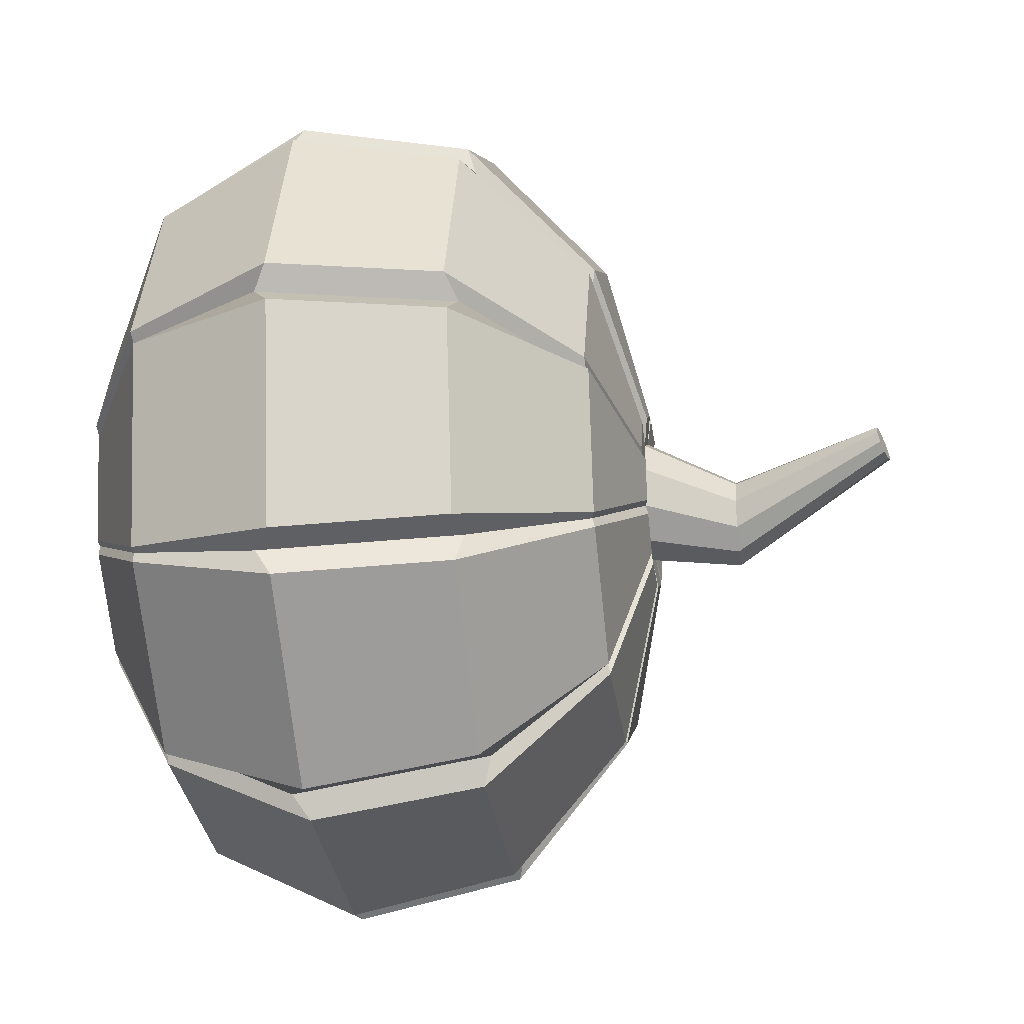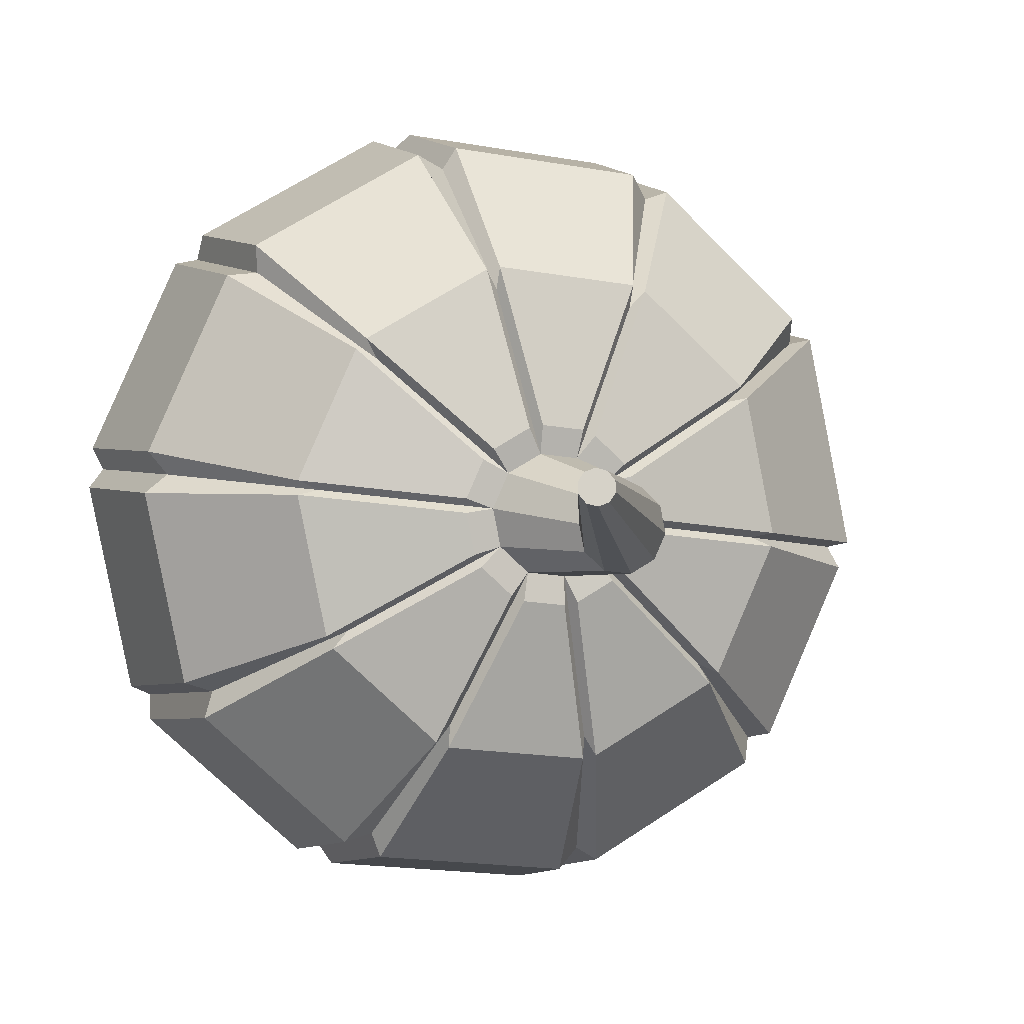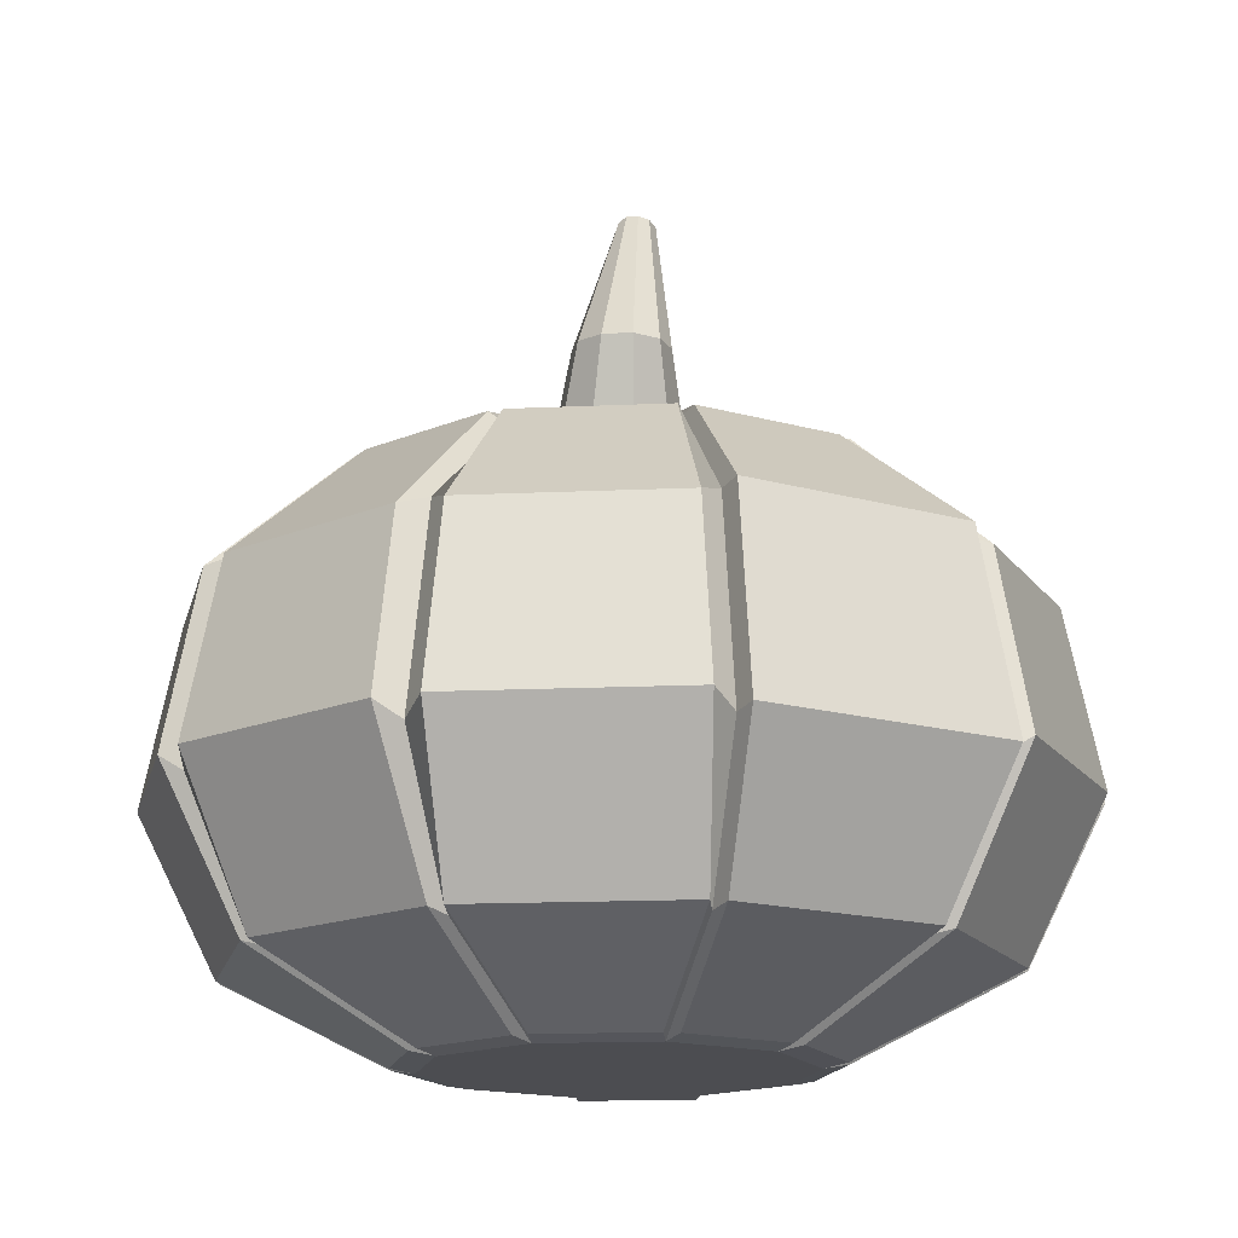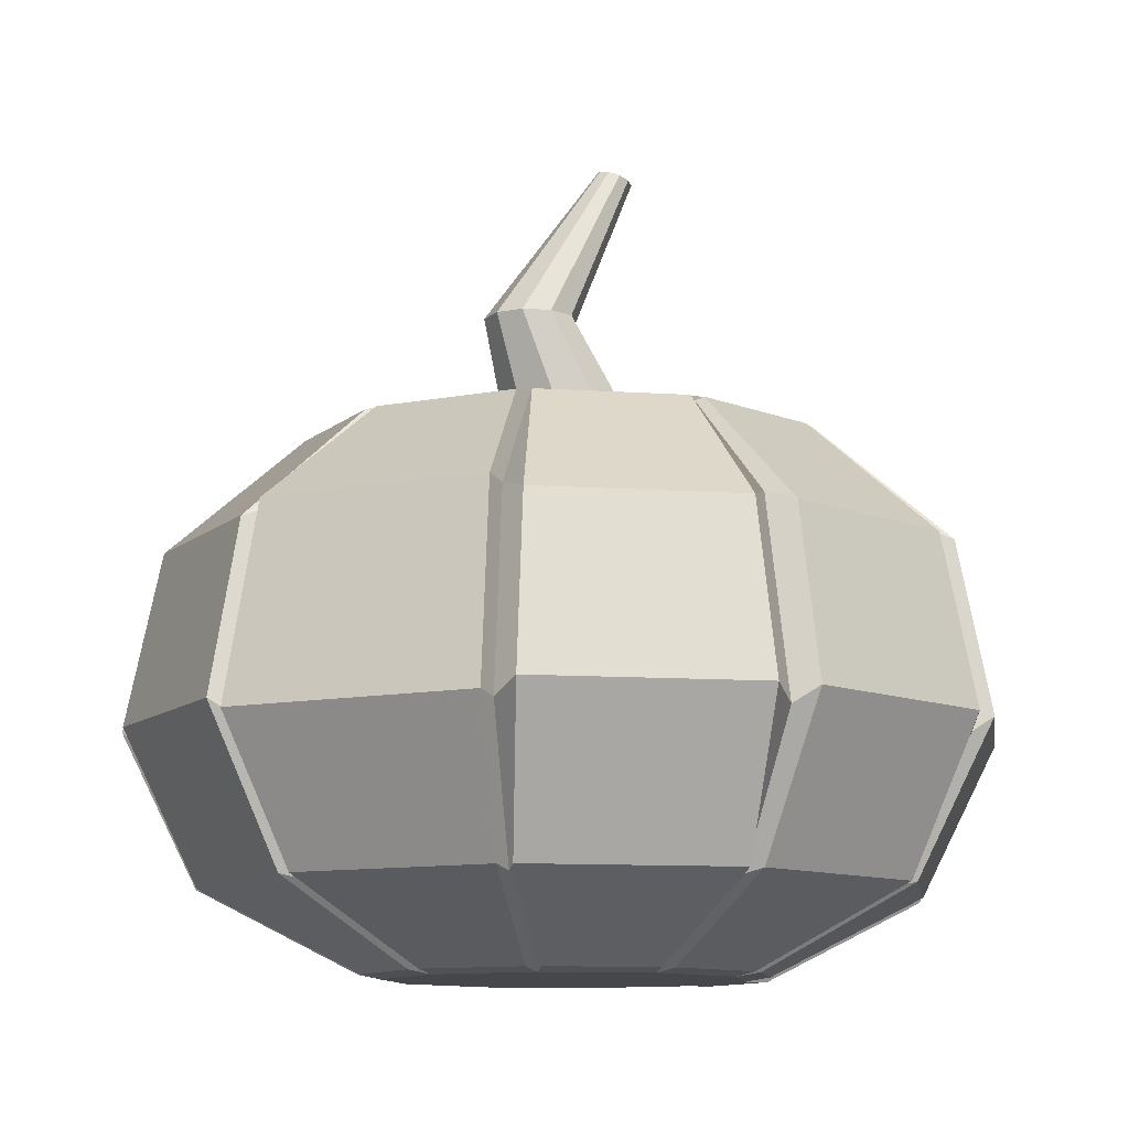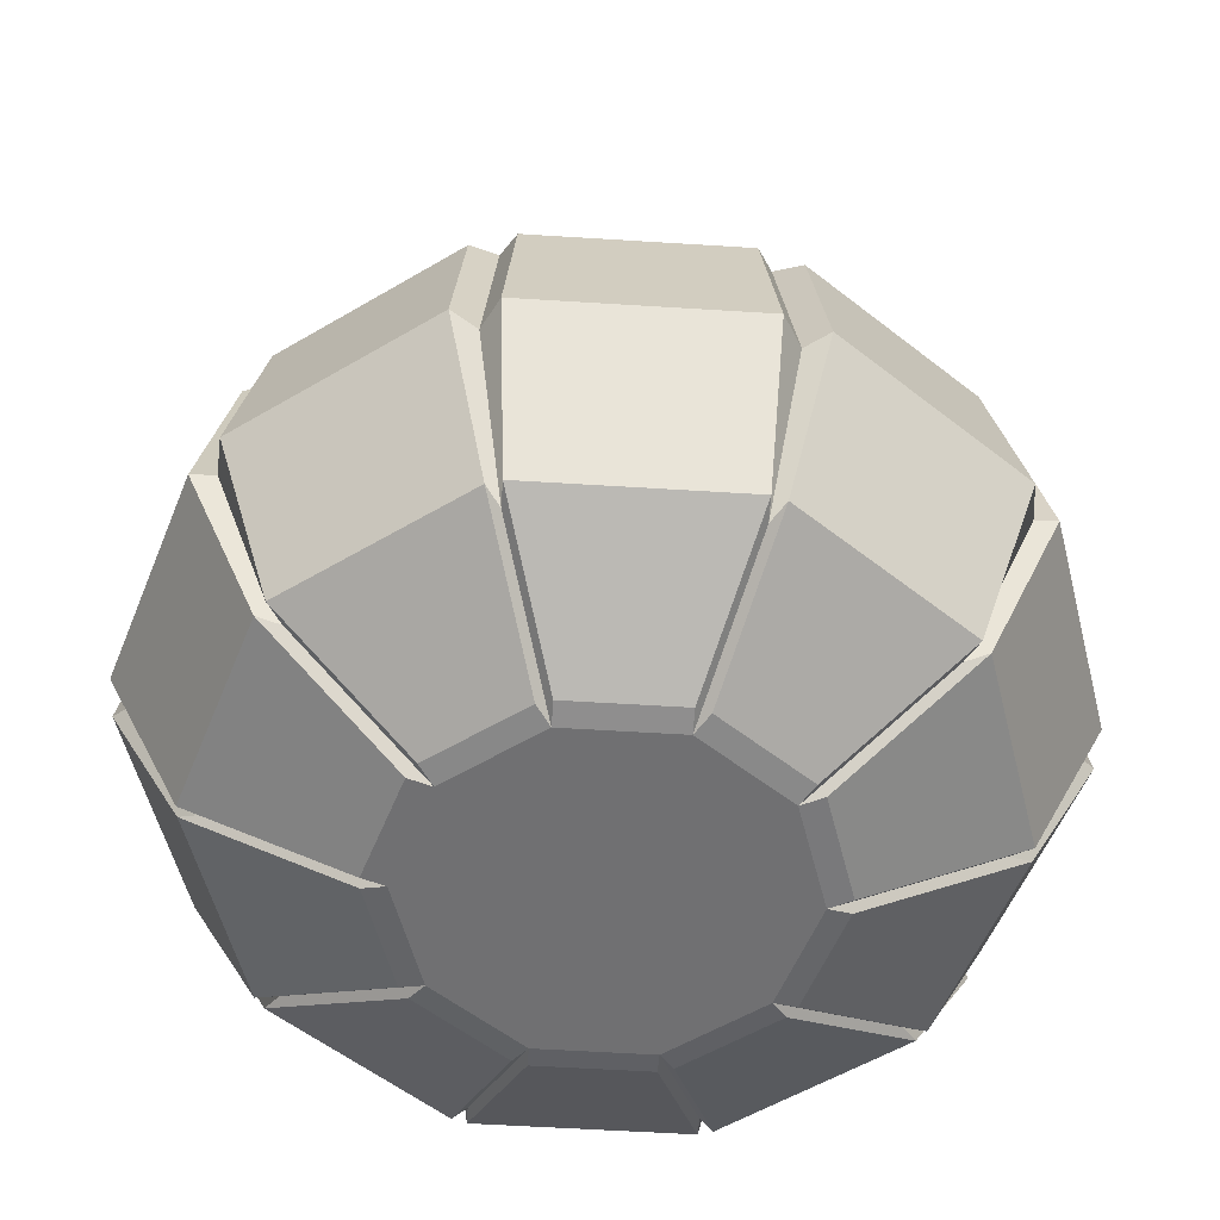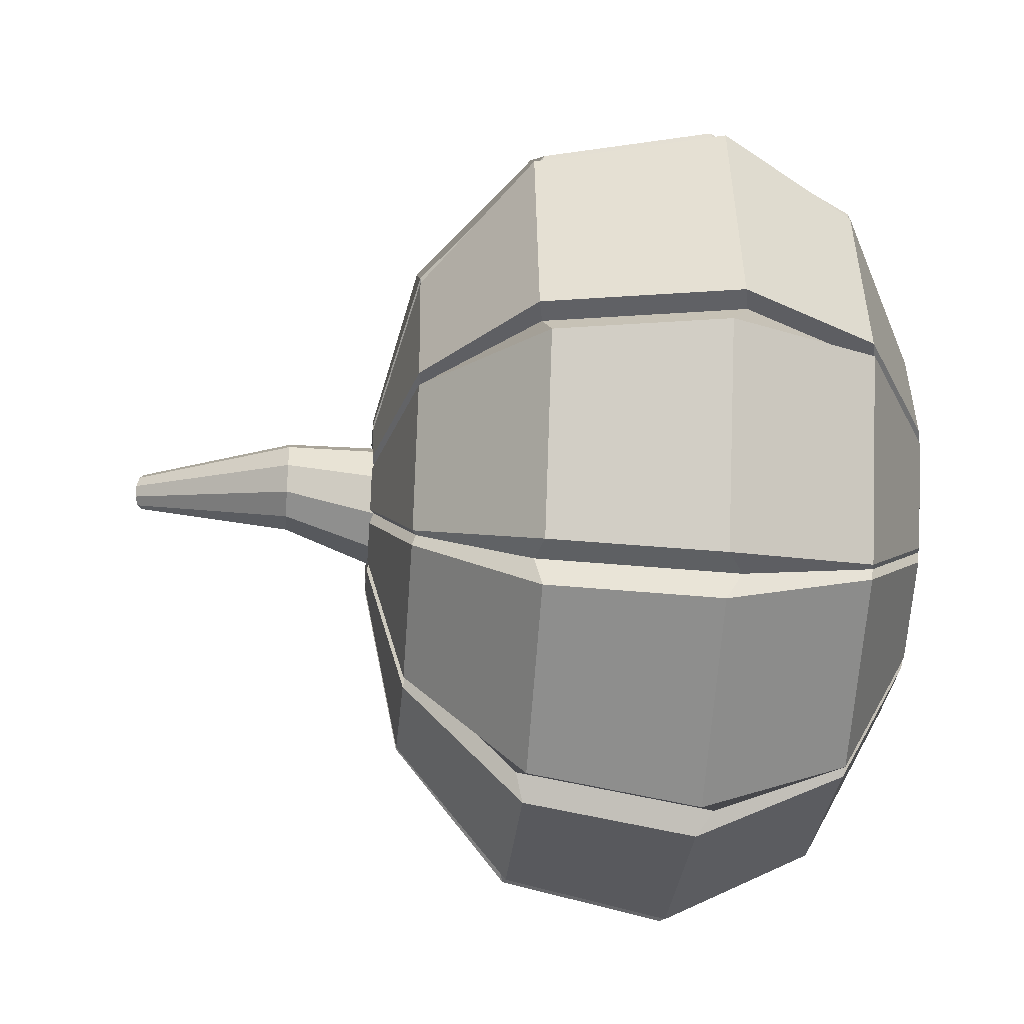
<metadata>
{"format":"obj","ext":"obj","renderer":"f3d","projection":"perspective","resolution":1024,"background":"white","views":[{"elev":-26.4,"azim":98.2,"up":"+Z"},{"elev":1.3,"azim":162.9,"up":"+Z"},{"elev":-16.2,"azim":-109.0,"up":"+Y"},{"elev":-10.8,"azim":-51.9,"up":"+Y"},{"elev":-55.0,"azim":133.8,"up":"+Y"},{"elev":-36.0,"azim":-94.8,"up":"+Z"}]}
</metadata>
<code>
o Pumpkin_Crop_Cylinder.001
v 0.04986 0.00323 -0.1101
v 0.06674 0.3554 -0.1474
v 0.1051 0.00323 -0.05977
v 0.1406 0.3554 -0.08
v 0.1201 0.00323 0.0134
v 0.1608 0.3554 0.01793
v 0.08931 0.00323 0.08145
v 0.1195 0.3554 0.109
v 0.02438 0.00323 0.1184
v 0.03263 0.3554 0.1585
v -0.04986 0.00323 0.1101
v -0.06674 0.3554 0.1474
v -0.1051 0.00323 0.05977
v -0.1406 0.3554 0.08
v -0.1201 0.00323 -0.0134
v -0.1608 0.3554 -0.01793
v -0.08931 0.00323 -0.08145
v -0.1195 0.3554 -0.109
v -0.02438 0.00323 -0.1184
v -0.03263 0.3554 -0.1585
v 0.09361 0.05685 -0.2067
v 0.1972 0.05685 -0.1122
v 0.2255 0.05685 0.02515
v 0.1677 0.05685 0.1529
v 0.04577 0.05685 0.2223
v -0.09361 0.05685 0.2067
v -0.1972 0.05685 0.1122
v -0.2255 0.05685 -0.02515
v -0.1677 0.05685 -0.1529
v -0.04577 0.05685 -0.2223
v 0.1162 0.1511 -0.2567
v 0.2449 0.1511 -0.1393
v 0.28 0.1511 0.03123
v 0.2082 0.1511 0.1898
v 0.05683 0.1511 0.276
v -0.1162 0.1511 0.2567
v -0.2449 0.1511 0.1393
v -0.28 0.1511 -0.03123
v -0.2082 0.1511 -0.1898
v -0.05683 0.1511 -0.276
v 0.1052 0.282 -0.2324
v 0.2217 0.282 -0.1261
v 0.2535 0.282 0.02827
v 0.1885 0.282 0.1719
v 0.05145 0.282 0.2499
v -0.1052 0.282 0.2324
v -0.2217 0.282 0.1261
v -0.2535 0.282 -0.02827
v -0.1885 0.282 -0.1719
v -0.05145 0.282 -0.2499
v 0.03797 0.3828 -0.0216
v 0.01802 0.3828 -0.0398
v 0.04342 0.3828 0.004842
v 0.03228 0.3828 0.02944
v 0.008812 0.3828 0.04279
v -0.01802 0.3828 0.0398
v -0.03797 0.3828 0.0216
v -0.04342 0.3828 -0.004842
v -0.03228 0.3828 -0.02944
v -0.008812 0.3828 -0.04279
v 0.2403 0.05685 0.03182
v 0.1349 0.00323 0.02007
v 0.104 0.00323 0.08812
v 0.1343 0.3554 0.1157
v 0.1755 0.3554 0.0246
v 0.1824 0.05685 0.1596
v 0.2889 0.1592 0.04708
v 0.2259 0.1592 0.186
v 0.2657 0.2738 0.04449
v 0.2087 0.2738 0.1703
v 0.05029 0.3828 0.03909
v 0.06255 0.3828 0.01201
v 0.1755 0.05964 0.1668
v 0.09719 0.006025 0.09529
v 0.03226 0.006025 0.1322
v 0.04051 0.3582 0.1723
v 0.1274 0.3582 0.1229
v 0.05365 0.05964 0.2361
v 0.2059 0.162 0.2077
v 0.07331 0.162 0.2831
v 0.1887 0.2766 0.1919
v 0.0686 0.2766 0.2602
v 0.01758 0.3856 0.06097
v 0.04343 0.3856 0.04627
v 0.04401 0.05964 0.2381
v 0.02261 0.006025 0.1342
v -0.05163 0.006025 0.1259
v -0.0685 0.3582 0.1632
v 0.03087 0.3582 0.1743
v -0.09538 0.05964 0.2225
v 0.04451 0.162 0.289
v -0.1071 0.162 0.2721
v 0.03981 0.2766 0.2662
v -0.09747 0.2766 0.2509
v -0.02161 0.3856 0.05966
v 0.007939 0.3856 0.06296
v -0.1043 0.05964 0.2185
v -0.0606 0.006025 0.1219
v -0.1158 0.006025 0.07154
v -0.1513 0.3582 0.09177
v -0.07747 0.3582 0.1591
v -0.208 0.05964 0.124
v -0.1339 0.162 0.26
v -0.2466 0.162 0.1572
v -0.1242 0.2766 0.2387
v -0.2263 0.2766 0.1457
v -0.05255 0.3856 0.03556
v -0.03058 0.3856 0.0556
v -0.2128 0.05964 0.1154
v -0.1207 0.006025 0.06298
v -0.1357 0.006025 -0.01018
v -0.1764 0.3582 -0.01472
v -0.1562 0.3582 0.08321
v -0.2411 0.05964 -0.02194
v -0.2605 0.1539 0.1425
v -0.2956 0.1539 -0.02801
v -0.2373 0.2847 0.1294
v -0.2691 0.2847 -0.02506
v -0.06342 0.3856 -0.002119
v -0.05742 0.3856 0.02701
v -0.24 0.05964 -0.03172
v -0.1346 0.006025 -0.01997
v -0.1038 0.006025 -0.08802
v -0.134 0.3582 -0.1156
v -0.1753 0.3582 -0.0245
v -0.1822 0.05964 -0.1595
v -0.2886 0.162 -0.04698
v -0.2257 0.162 -0.1859
v -0.2654 0.2766 -0.04439
v -0.2085 0.2766 -0.1702
v -0.05006 0.3856 -0.03899
v -0.06233 0.3856 -0.01191
v -0.1755 0.05964 -0.1668
v -0.09719 0.006025 -0.09529
v -0.03226 0.006025 -0.1322
v -0.04051 0.3582 -0.1723
v -0.1274 0.3582 -0.1229
v -0.05365 0.05964 -0.2361
v -0.2059 0.162 -0.2077
v -0.07331 0.162 -0.2831
v -0.1887 0.2766 -0.1919
v -0.0686 0.2766 -0.2602
v -0.01758 0.3856 -0.06097
v -0.04343 0.3856 -0.04627
v 0.09747 0.2766 -0.2509
v 0.0685 0.3582 -0.1632
v -0.04401 0.05964 -0.2381
v -0.02261 0.006025 -0.1342
v 0.05163 0.006025 -0.1259
v -0.03087 0.3582 -0.1743
v 0.09538 0.05964 -0.2225
v -0.04451 0.162 -0.289
v 0.1071 0.162 -0.2721
v -0.03981 0.2766 -0.2662
v 0.02161 0.3856 -0.05966
v -0.007939 0.3856 -0.06296
v 0.0606 0.006025 -0.1219
v 0.1158 0.006025 -0.07154
v 0.1513 0.3582 -0.09177
v 0.07747 0.3582 -0.1591
v 0.1242 0.2766 -0.2387
v 0.208 0.05964 -0.124
v 0.1043 0.05964 -0.2185
v 0.2466 0.162 -0.1572
v 0.1339 0.162 -0.26
v 0.2263 0.2766 -0.1457
v 0.05255 0.3856 -0.03556
v 0.03058 0.3856 -0.0556
v 0.2128 0.05964 -0.1154
v 0.1207 0.006025 -0.06298
v 0.1357 0.006025 0.01018
v 0.1764 0.3582 0.01472
v 0.1562 0.3582 -0.08321
v 0.2411 0.05964 0.02194
v 0.2611 0.162 -0.1317
v 0.2919 0.162 0.01776
v 0.2408 0.2766 -0.1201
v 0.2687 0.2766 0.01518
v 0.06342 0.3856 0.002119
v 0.05742 0.3856 -0.02701
v -0.00245 0.4452 -0.02336
v -0.01676 0.4452 -0.03641
v 0.001456 0.4452 -0.00439
v -0.006534 0.4452 0.01325
v -0.02337 0.4452 0.02283
v -0.04262 0.4452 0.02068
v -0.05693 0.4452 0.007633
v -0.06083 0.4452 -0.01134
v -0.05284 0.4452 -0.02898
v -0.03601 0.4452 -0.03856
v 0.03762 0.5514 0.01754
v 0.03325 0.5539 0.0116
v 0.03751 0.5496 0.02515
v 0.03299 0.5493 0.03151
v 0.02578 0.5506 0.03419
v 0.01862 0.553 0.03218
v 0.01426 0.5556 0.02623
v 0.01436 0.5574 0.01863
v 0.01888 0.5576 0.01227
v 0.0261 0.5563 0.009581
f 42 32 164 166
f 42 4 173 177
f 53 54 71 72
f 9 7 74 75
f 12 46 94 88
f 36 46 105 103
f 57 58 119 120
f 29 17 123 126
f 18 49 130 124
f 60 52 155 156
f 60 20 136 143
f 1 3 5 7 9 11 13 15 17 19
f 30 19 135 138
f 20 60 156 150
f 28 38 127 121
f 28 15 111 114
f 46 12 101 105
f 25 35 91 85
f 45 35 80 82
f 54 8 64 71
f 3 22 169 170
f 4 42 166 159
f 49 18 137 141
f 19 30 147 148
f 38 48 129 127
f 14 57 120 113
f 57 14 100 107
f 35 45 93 91
f 8 54 84 77
f 5 23 61 62
f 23 5 171 174
f 22 3 158 162
f 59 60 143 144
f 21 1 149 151
f 59 18 124 131
f 38 28 114 116
f 56 57 107 108
f 11 9 86 87
f 10 45 82 76
f 6 53 72 65
f 51 53 179 180
f 1 21 163 157
f 48 38 116 118
f 13 11 98 99
f 45 10 89 93
f 24 34 79 73
f 21 31 165 163
f 34 24 66 68
f 53 6 172 179
f 31 21 151 153
f 18 59 144 137
f 69 65 64 70
f 62 61 66 63
f 61 67 68 66
f 67 69 70 68
f 64 65 72 71
f 7 5 62 63
f 43 6 65 69
f 33 43 69 67
f 23 33 67 61
f 8 44 70 64
f 44 34 68 70
f 24 7 63 66
f 81 77 76 82
f 74 73 78 75
f 73 79 80 78
f 79 81 82 80
f 76 77 84 83
f 35 25 78 80
f 54 55 83 84
f 44 8 77 81
f 25 9 75 78
f 55 10 76 83
f 34 44 81 79
f 7 24 73 74
f 93 89 88 94
f 86 85 90 87
f 85 91 92 90
f 91 93 94 92
f 88 89 96 95
f 46 36 92 94
f 56 12 88 95
f 36 26 90 92
f 26 11 87 90
f 9 25 85 86
f 10 55 96 89
f 55 56 95 96
f 105 101 100 106
f 98 97 102 99
f 97 103 104 102
f 103 105 106 104
f 100 101 108 107
f 12 56 108 101
f 27 13 99 102
f 26 36 103 97
f 14 47 106 100
f 11 26 97 98
f 47 37 104 106
f 37 27 102 104
f 117 113 112 118
f 110 109 114 111
f 109 115 116 114
f 115 117 118 116
f 112 113 120 119
f 13 27 109 110
f 47 14 113 117
f 58 16 112 119
f 37 47 117 115
f 15 13 110 111
f 27 37 115 109
f 16 48 118 112
f 129 125 124 130
f 124 125 132 131
f 122 121 126 123
f 121 127 128 126
f 127 129 130 128
f 49 39 128 130
f 15 28 121 122
f 39 29 126 128
f 16 58 132 125
f 17 15 122 123
f 58 59 131 132
f 48 16 125 129
f 141 137 136 142
f 134 133 138 135
f 133 139 140 138
f 139 141 142 140
f 136 137 144 143
f 17 29 133 134
f 39 49 141 139
f 29 39 139 133
f 20 50 142 136
f 50 40 140 142
f 19 17 134 135
f 40 30 138 140
f 154 150 146 145
f 148 147 151 149
f 147 152 153 151
f 152 154 145 153
f 146 150 156 155
f 52 2 146 155
f 50 20 150 154
f 1 19 148 149
f 40 50 154 152
f 30 40 152 147
f 2 41 145 146
f 41 31 153 145
f 161 160 159 166
f 157 163 162 158
f 163 165 164 162
f 165 161 166 164
f 159 160 168 167
f 3 1 157 158
f 32 22 162 164
f 2 52 168 160
f 51 4 159 167
f 52 51 167 168
f 41 2 160 161
f 31 41 161 165
f 177 173 172 178
f 170 169 174 171
f 169 175 176 174
f 175 177 178 176
f 172 173 180 179
f 32 42 177 175
f 22 32 175 169
f 5 3 170 171
f 6 43 178 172
f 43 33 176 178
f 33 23 174 176
f 4 51 180 173
f 55 54 184 185
f 190 189 199 200
f 51 52 182 181
f 59 58 188 189
f 56 55 185 186
f 53 51 181 183
f 60 59 189 190
f 57 56 186 187
f 54 53 183 184
f 52 60 190 182
f 58 57 187 188
f 191 192 200 199 198 197 196 195 194 193
f 187 186 196 197
f 184 183 193 194
f 182 190 200 192
f 188 187 197 198
f 185 184 194 195
f 181 182 192 191
f 189 188 198 199
f 186 185 195 196
f 183 181 191 193

</code>
